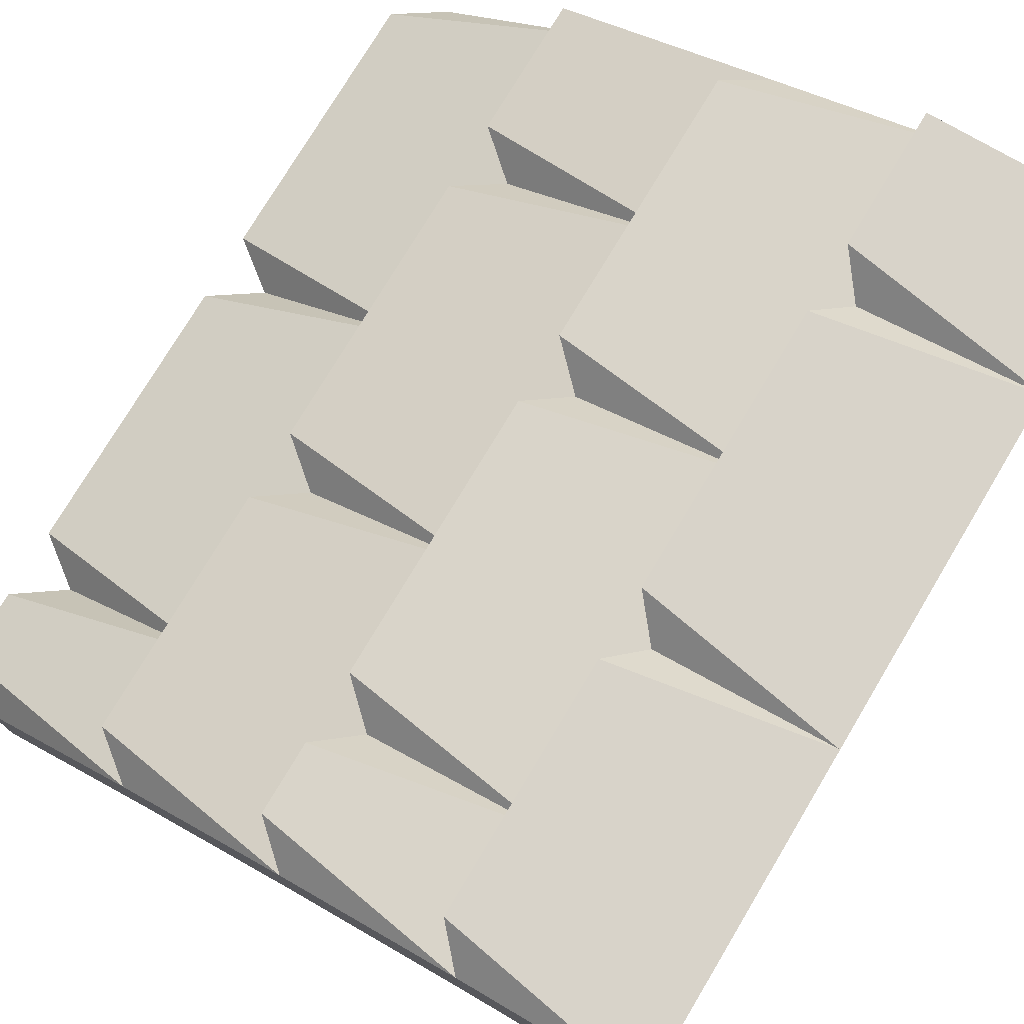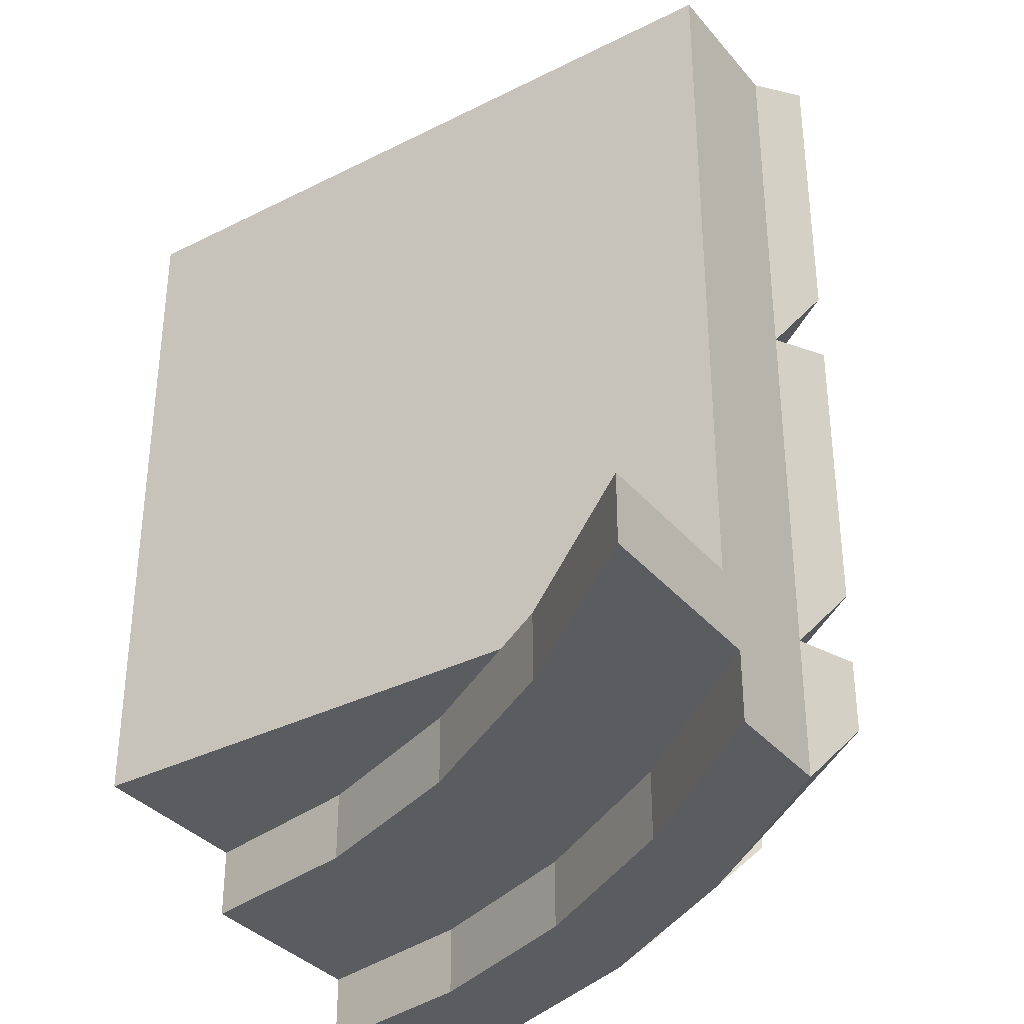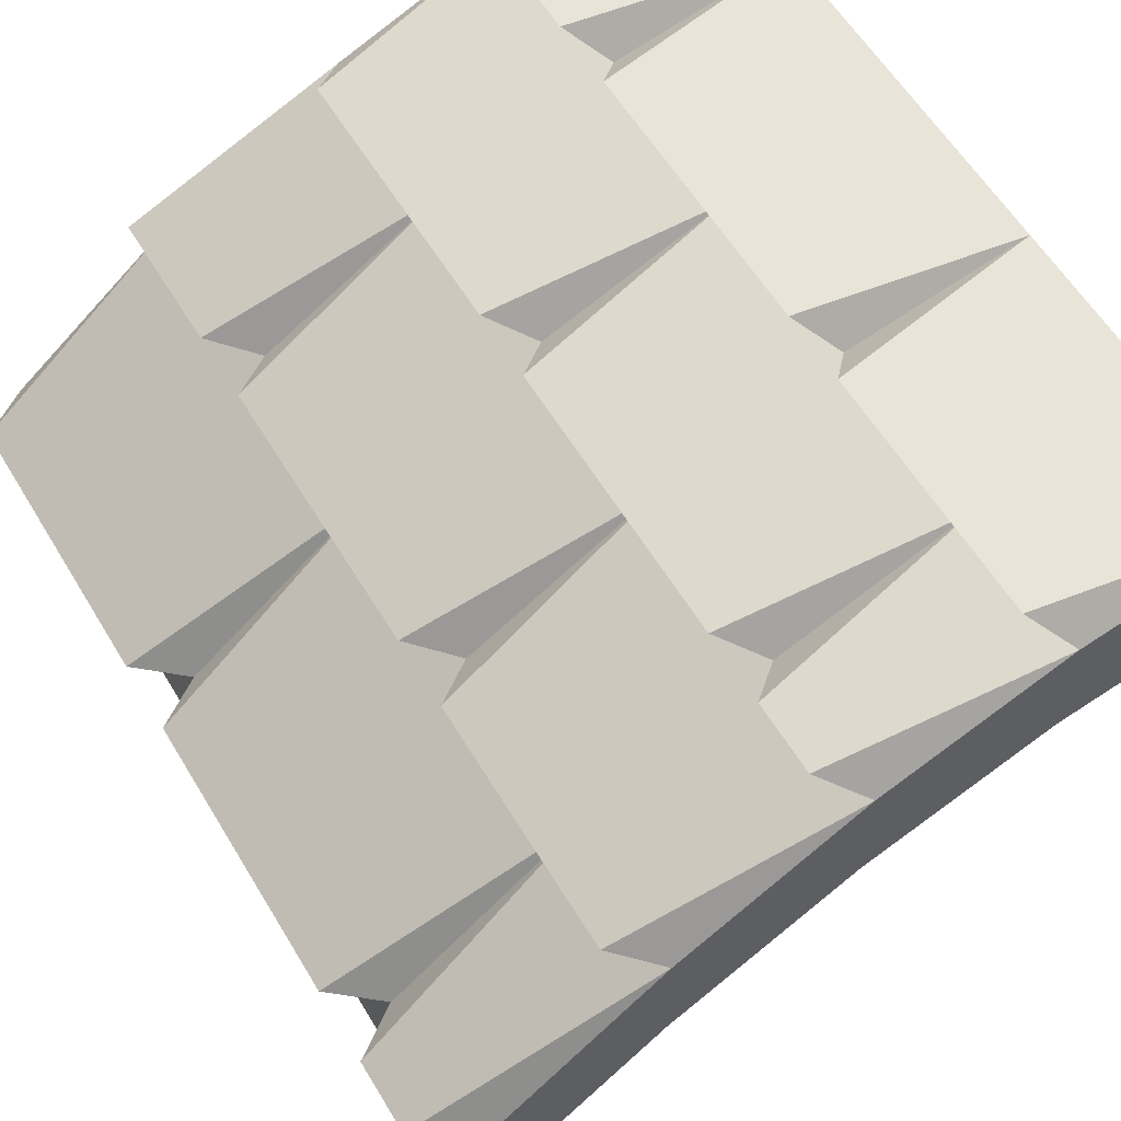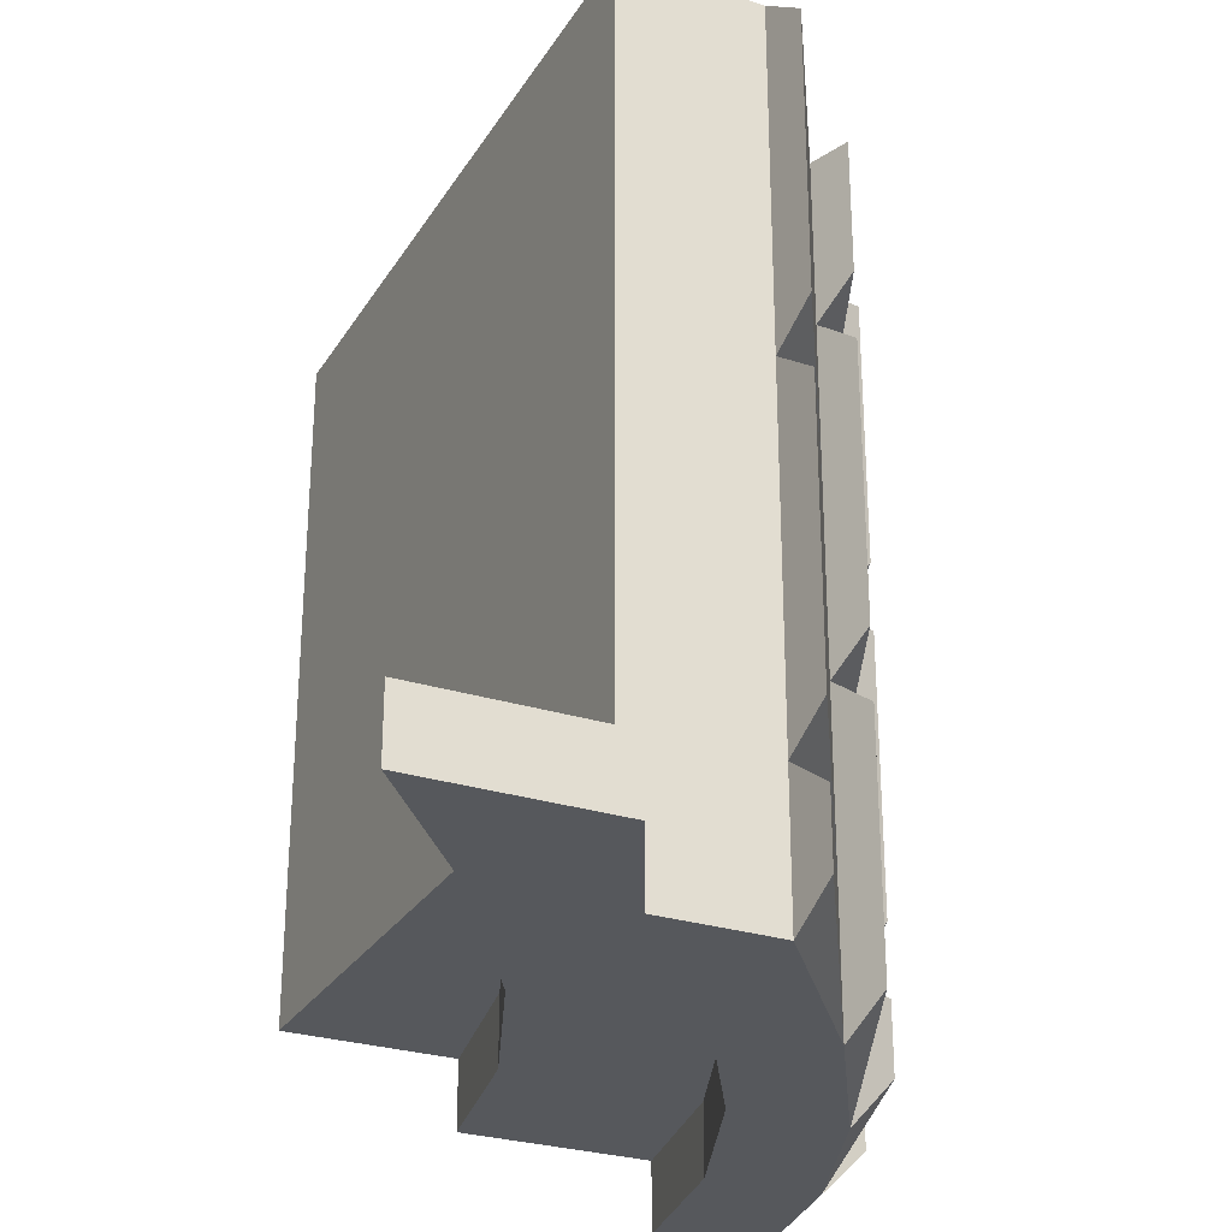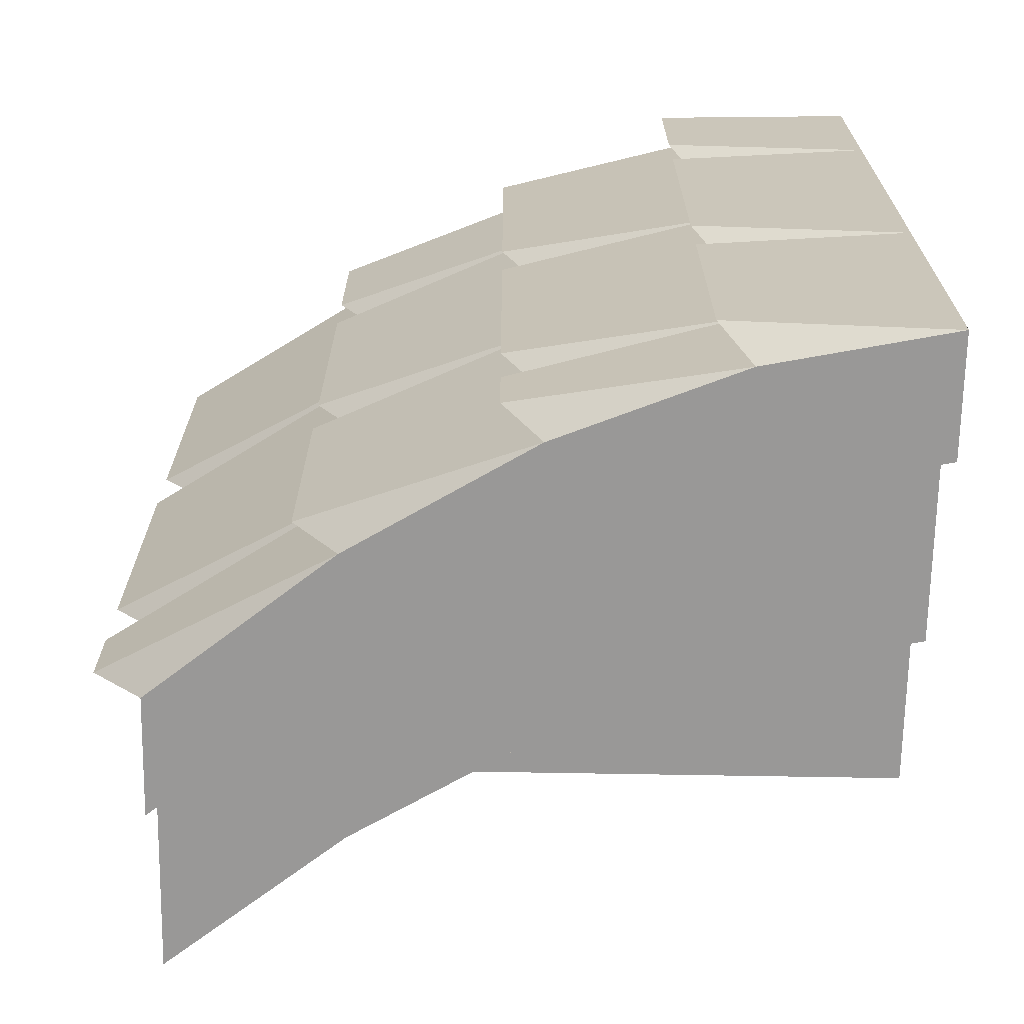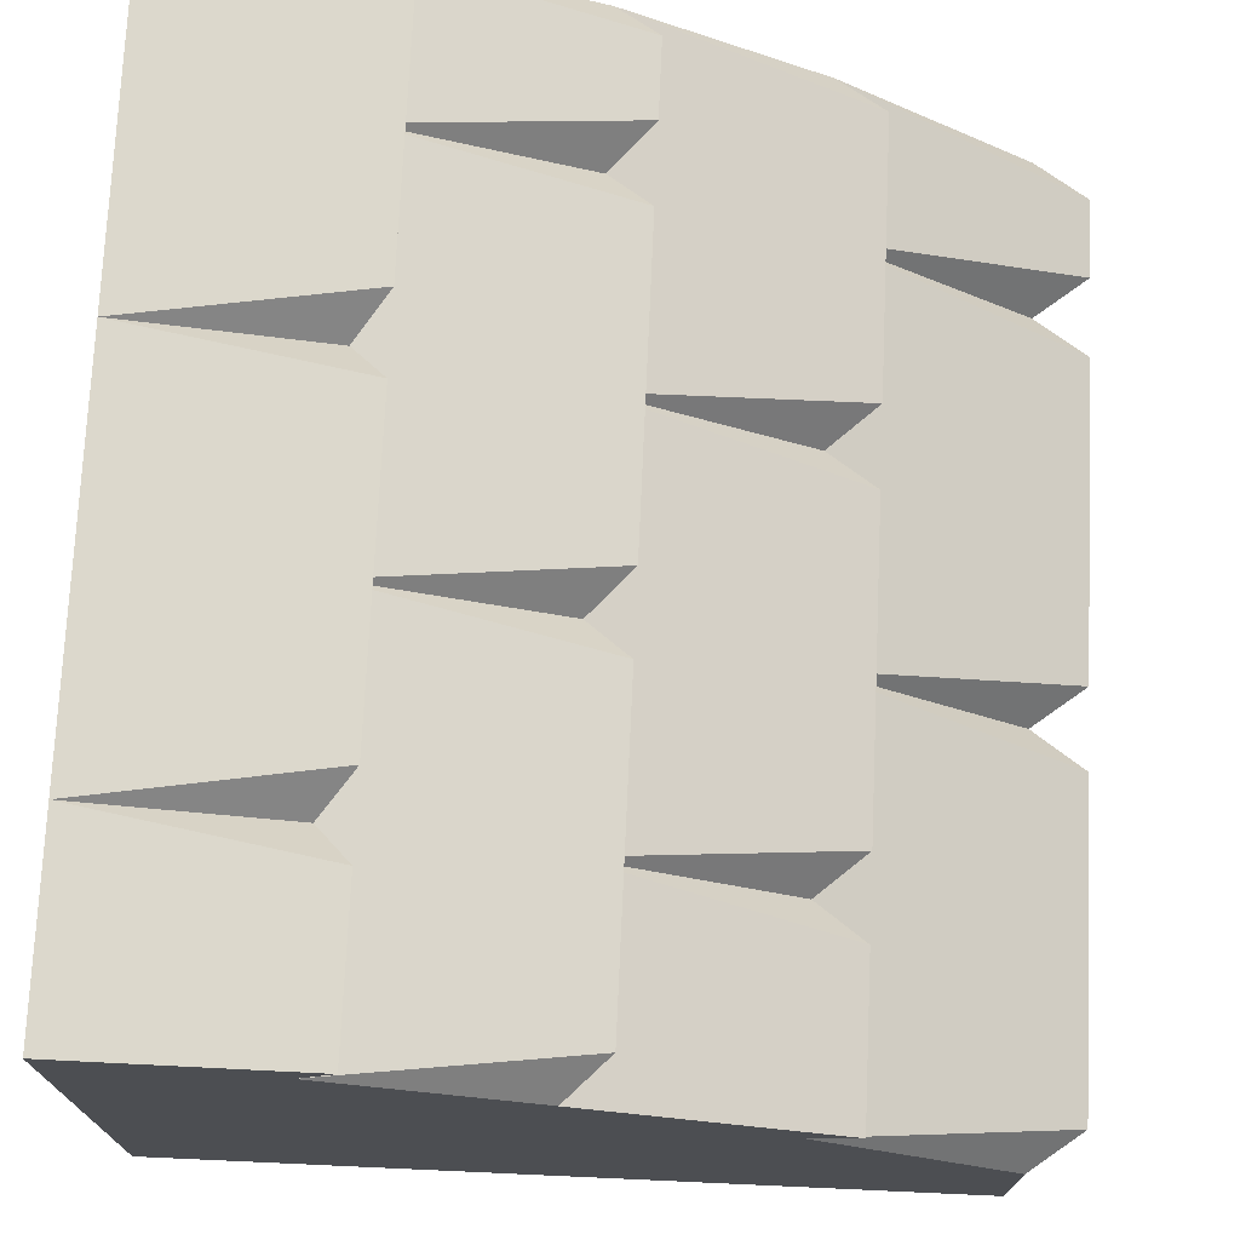
<metadata>
{"format":"obj","ext":"obj","renderer":"f3d","projection":"perspective","resolution":1024,"background":"white","views":[{"elev":76.0,"azim":-149.1,"up":"+Y"},{"elev":-34.9,"azim":34.0,"up":"+Z"},{"elev":58.6,"azim":149.2,"up":"+Y"},{"elev":-28.0,"azim":64.4,"up":"+Z"},{"elev":-68.7,"azim":179.0,"up":"+Z"},{"elev":73.0,"azim":2.6,"up":"+Y"}]}
</metadata>
<code>
o object1
g object1
v -0.25 0.65 0.25
v -0.25 0.65 0
v 0.05392 0.5823 0.05
v 0.05392 0.5823 0.45
v -0.25 0.65 0.5
v -0.2048 0.692 0.5
v -0.2048 0.692 0.3
v 0.25 0.4 0.5
v 0.5 0.2 0.5
v 0.5 0 0.5
v -0.5 -0 0.5
v -0.5 0.7 0.5
v -0 0.55 0.5
v 0.3111 0.4217 0.5
v 0.3111 0.4217 0.3
v 0.25 0.4 0.25
v 0.25 0.4 -0
v 0.5666 0.2108 0.05
v 0.5666 0.2108 0.45
v 0.5 0.2 -0
v 0.5666 0.2108 -0.05
v 0.25 0.4 -0.25
v 0.25 0.4 -0.5
v 0.5666 0.2108 -0.45
v 0.5 0.2 -0.5
v 0.5666 0.2108 -0.55
v 0.25 0.4 -0.7
v 0.5666 0.2108 -0.65
v 0.5 0.2 -0.7
v 0.5 0.03333 -0.7
v -0 0.55 -0.7
v -0.25 0.65 -0.7
v -0.5 0.7 -0.7
v -0.5 0.5333 -0.7
v -0.25 0.4833 -0.7
v -0 0.3833 -0.7
v 0.25 0.2333 -0.7
v -0.25 0.2005 -0.5
v -0.5 0.2505 -0.5
v -0.5 -0 -0.5
v 0.1675 -0 -0.5
v -0 0.1005 -0.5
v -0.2048 0.692 -0.65
v -0.5 0.7 -0.25
v -0.2048 0.692 -0.3
v -0.25 0.65 -0.25
v -0.2048 0.692 -0.2
v -0.2048 0.692 0.2
v -0.5 0.7 0.25
v -0.25 0.65 -0.5
v 0.05392 0.5823 -0.45
v 0.05392 0.5823 -0.05
v -0 0.55 -0
v -0 0.55 -0.5
v -0 0.55 -0.25
v 0.3111 0.4217 -0.2
v 0.3111 0.4217 0.2
v -0 0.55 0.25
v 0.3111 0.4217 -0.3
v 0.3111 0.4217 -0.65
v 0.05392 0.5823 -0.65
v 0.05392 0.5823 -0.55
v 0.5 0 -0.5
v 0.5 0.03333 -0.6
v 0.25 0.2333 -0.6
v -0 0.3833 -0.6
v -0.25 0.4833 -0.6
v -0.5 0.5333 -0.6
v 0.5 -0.2495 -0.5
v 0.5 -0.2495 -0.6
v -0 0.1005 -0.6
v -0.25 0.2005 -0.6
v -0.5 0.2505 -0.6
v 0.25 -0.04951 -0.6
v 0.25 -0.04951 -0.5
f 46 2 52
f 46 52 51
f 51 50 46
f 3 2 1
f 1 5 4
f 50 62 61
f 32 50 61
f 4 3 1
f 48 1 2
f 2 46 47
f 2 47 48
f 5 1 7
f 45 46 50
f 50 32 43
f 50 43 45
f 5 7 6
f 10 9 8
f 13 12 8
f 5 6 12
f 13 5 12
f 8 14 13
f 12 11 8
f 11 10 8
f 57 16 17
f 17 22 56
f 17 56 57
f 8 16 15
f 59 22 23
f 23 27 60
f 23 60 59
f 8 15 14
f 22 17 21
f 21 24 22
f 24 23 22
f 18 17 16
f 16 8 19
f 23 26 28
f 27 23 28
f 19 18 16
f 21 20 25
f 24 21 25
f 18 19 20
f 28 25 29
f 28 26 25
f 19 9 20
f 18 20 17
f 17 20 21
f 24 25 23
f 23 25 26
f 28 29 27
f 34 33 32
f 35 32 31
f 36 31 27
f 37 27 29
f 29 30 37
f 37 36 27
f 36 35 31
f 35 34 32
f 40 39 38
f 42 41 40
f 40 38 42
f 43 32 33
f 44 48 47
f 44 49 48
f 33 44 43
f 7 49 12
f 6 7 12
f 44 45 43
f 44 46 45
f 47 46 44
f 49 1 48
f 2 53 52
f 52 53 55
f 55 54 51
f 55 51 52
f 61 54 31
f 61 62 54
f 58 53 3
f 58 3 4
f 4 13 58
f 56 55 53
f 53 58 57
f 57 56 53
f 15 58 13
f 14 15 13
f 54 55 59
f 59 60 54
f 60 31 54
f 58 16 57
f 56 22 55
f 55 22 59
f 50 54 62
f 51 54 50
f 61 31 32
f 60 27 31
f 15 16 58
f 41 63 10
f 41 10 11
f 11 40 41
f 8 9 19
f 7 1 49
f 5 13 4
f 3 53 2
f 64 65 30
f 65 37 30
f 65 66 37
f 66 36 37
f 66 67 36
f 67 35 36
f 67 68 35
f 68 34 35
f 64 30 29
f 63 64 25
f 10 63 20
f 20 9 10
f 63 25 20
f 63 69 70
f 63 70 64
f 64 29 25
f 64 70 74
f 65 74 71
f 66 71 72
f 72 73 67
f 73 68 67
f 67 66 72
f 66 65 71
f 65 64 74
f 74 75 41
f 41 42 71
f 74 41 71
f 33 34 68
f 44 68 39
f 49 39 40
f 40 11 49
f 11 12 49
f 49 44 39
f 68 73 39
f 44 33 68
f 72 38 73
f 38 39 73
f 71 42 72
f 42 38 72
f 70 69 74
f 69 75 74
f 63 41 75
f 75 69 63

</code>
